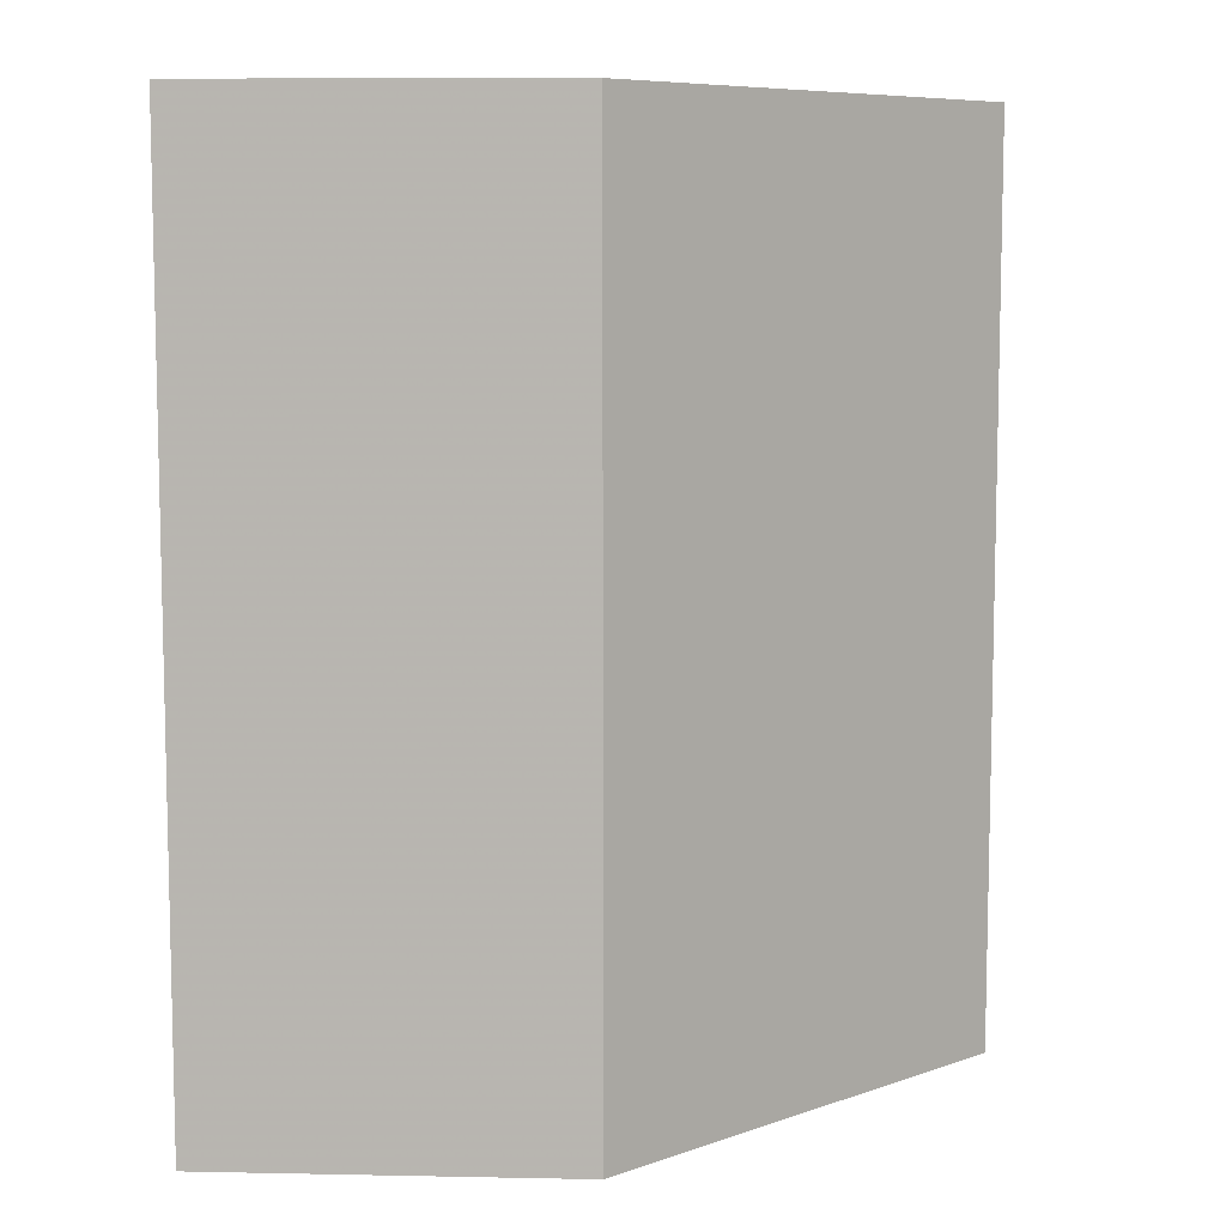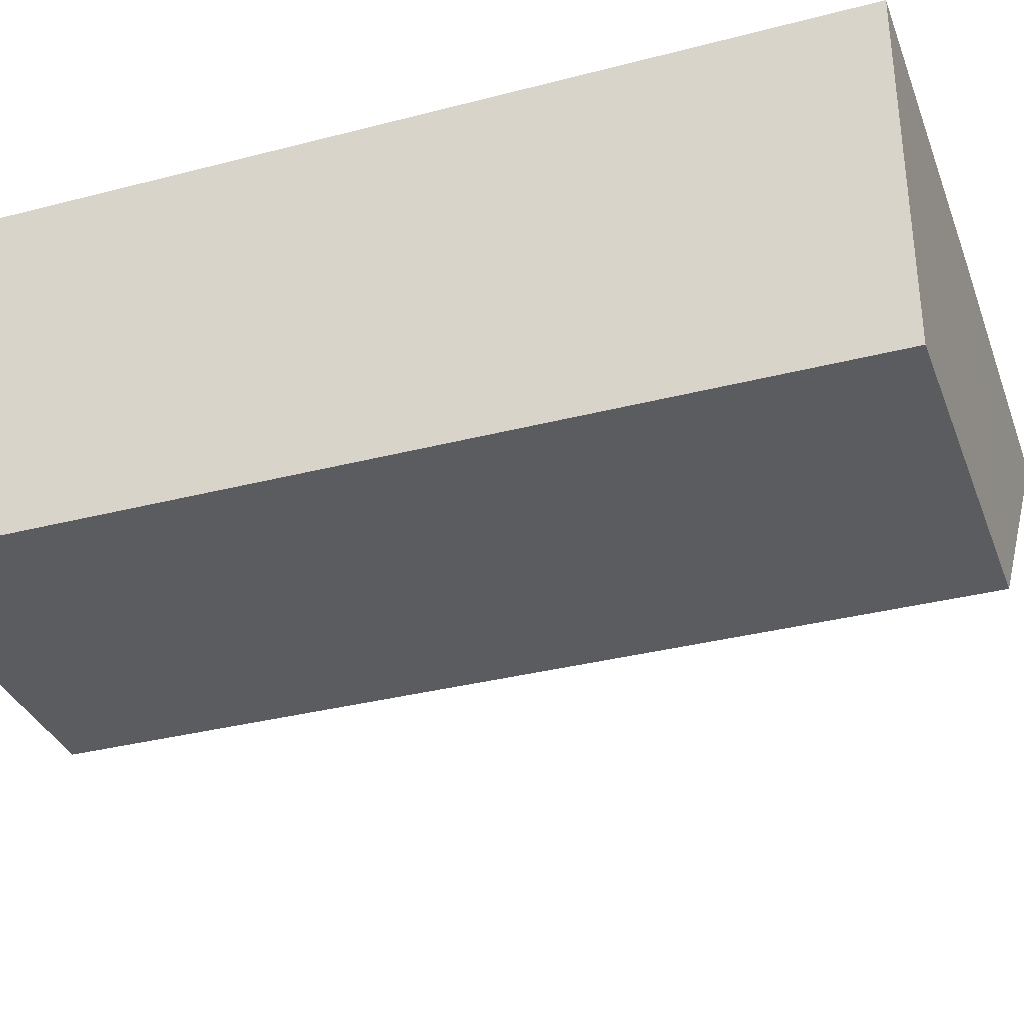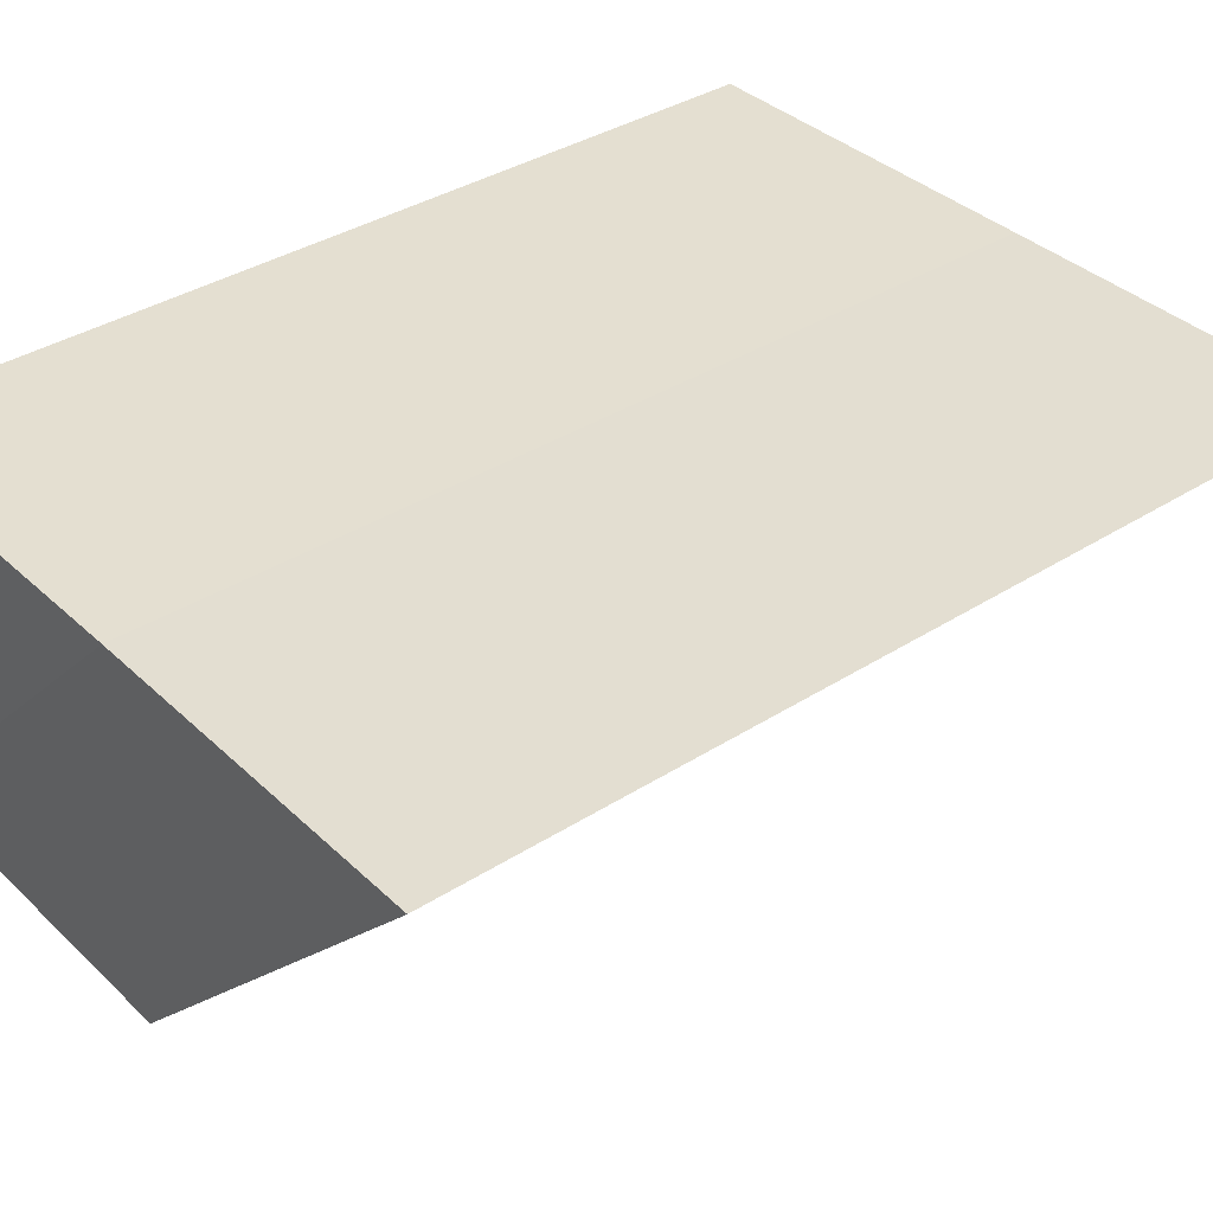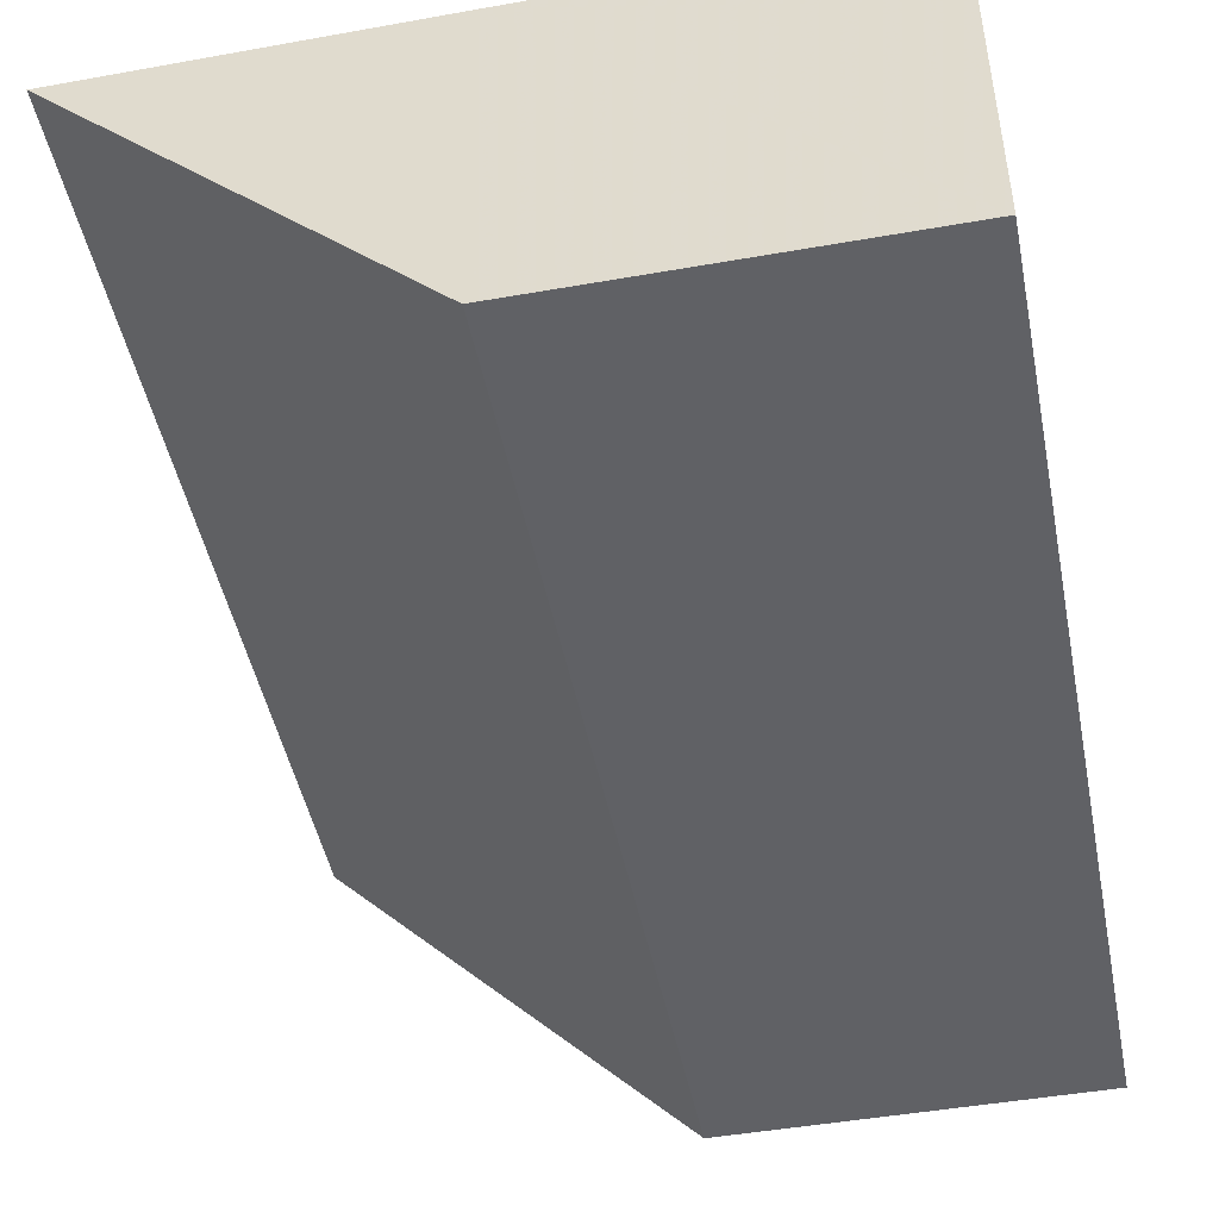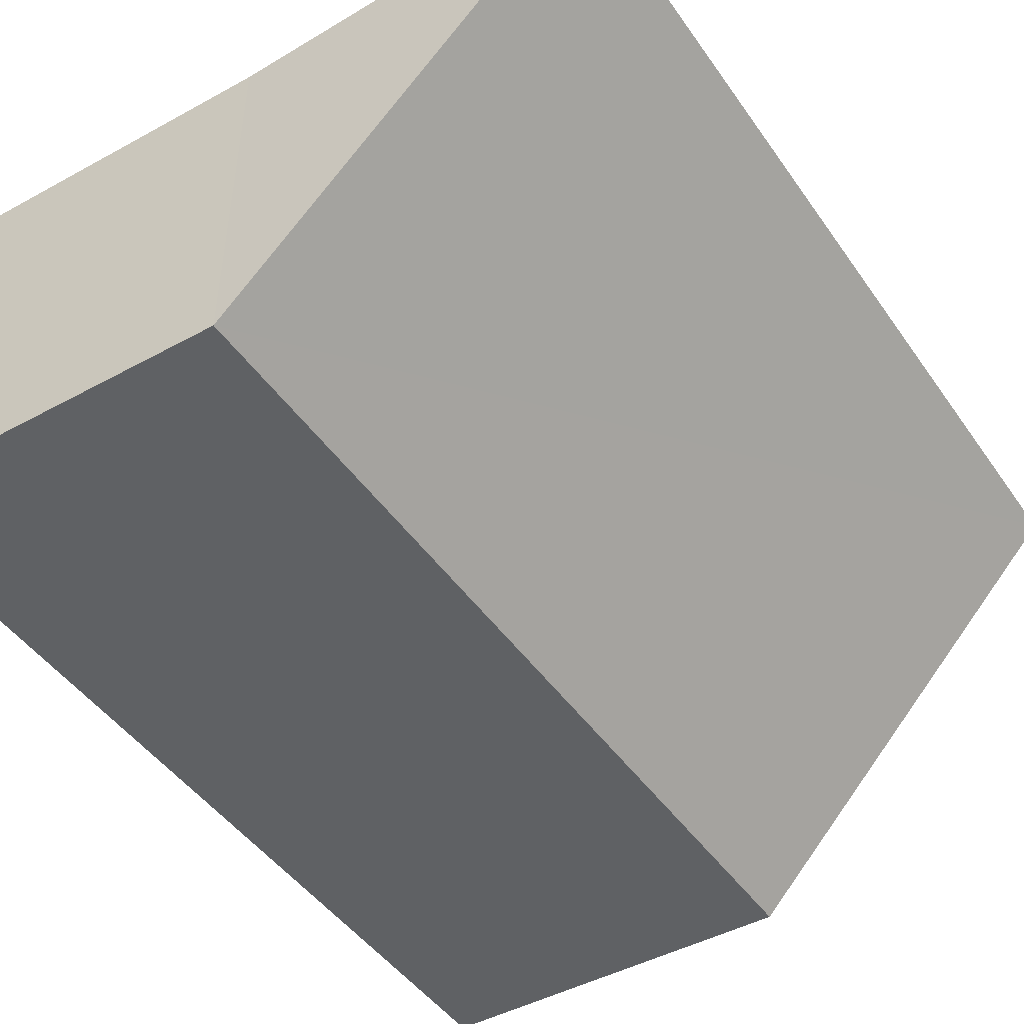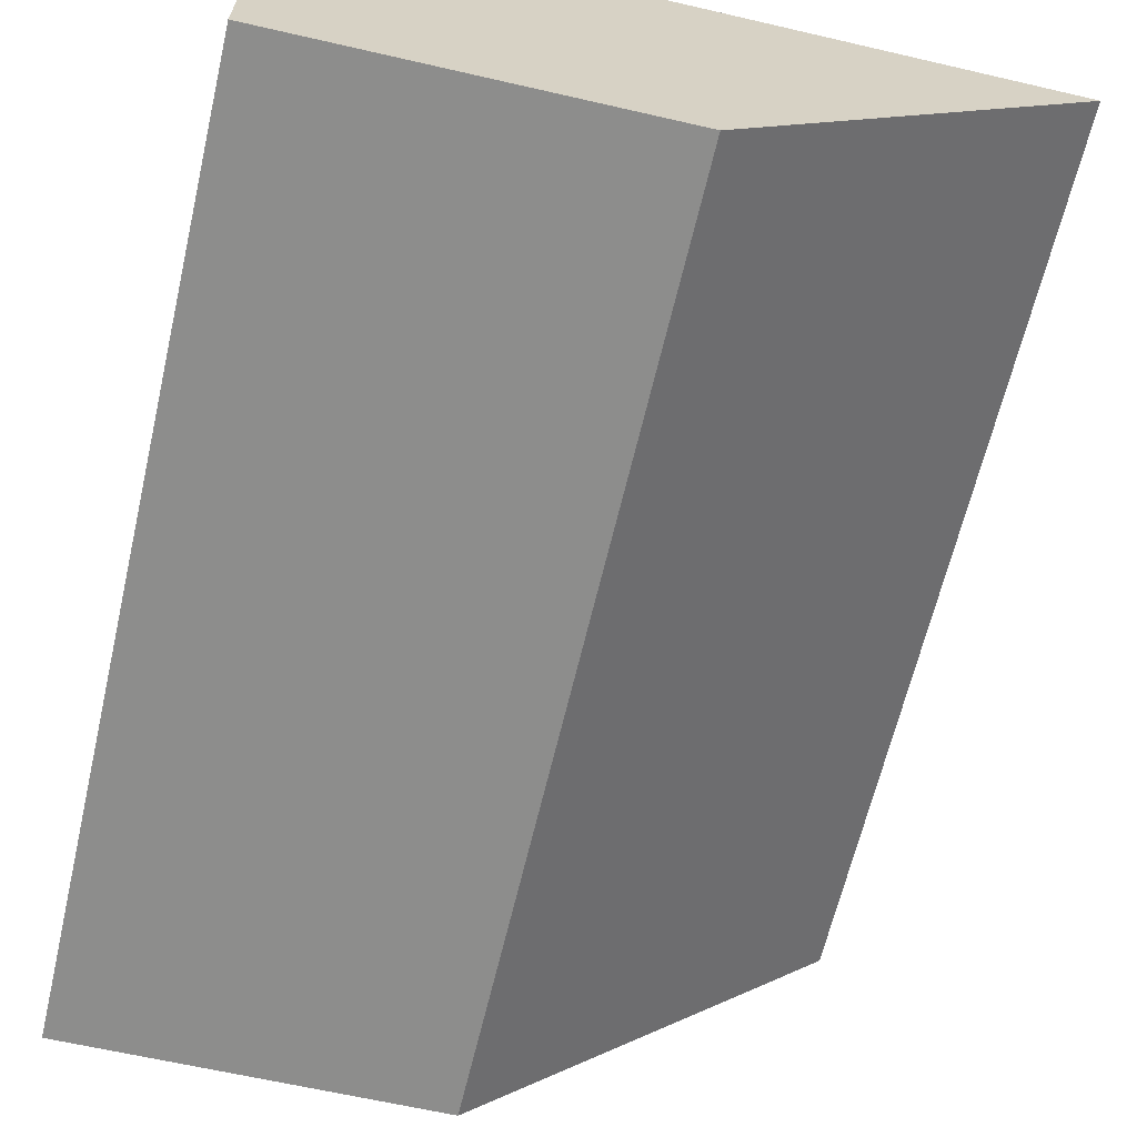
<metadata>
{"format":"obj","ext":"obj","renderer":"f3d","projection":"perspective","resolution":1024,"background":"white","views":[{"elev":8.0,"azim":2.6,"up":"+Z"},{"elev":-34.4,"azim":-70.8,"up":"+Y"},{"elev":36.4,"azim":50.2,"up":"+Y"},{"elev":-47.4,"azim":-168.7,"up":"+Y"},{"elev":-46.9,"azim":32.7,"up":"+Y"},{"elev":-64.6,"azim":-13.2,"up":"+Y"}]}
</metadata>
<code>
o 11173
v 2174 1870 7.363
v 2174 1870 7.363
v 2174 1870 7.387
v 2174 1870 7.363
v 2174 1870 7.387
v 2174 1870 7.363
v 2174 1870 7.387
v 2174 1870 7.363
v 2174 1870 7.387
v 2174 1870 7.387
v 2174 1870 7.387
v 2174 1870 7.363
v 2174 1870 7.387
v 2174 1870 7.387
v 2174 1870 7.387
v 2174 1870 7.387
v 2174 1870 7.387
v 2174 1870 7.363
v 2174 1870 7.363
v 2174 1870 7.387
v 2174 1870 7.363
v 2174 1870 7.363
v 2174 1870 7.363
v 2174 1870 7.363
v 2174 1870 7.363
v 2174 1870 7.363
v 2174 1870 7.363
v 2174 1870 7.387
v 2174 1870 7.387
v 2174 1870 7.363
v 2174 1870 7.363
f 1 2 3
f 4 1 5
f 5 6 7
f 7 8 9
f 10 11 9
f 10 12 13
f 14 15 11
f 16 17 15
f 18 19 14
f 20 21 10
f 22 18 20
f 18 23 24
f 21 24 25
f 26 25 27
f 28 25 29
f 30 31 28

</code>
